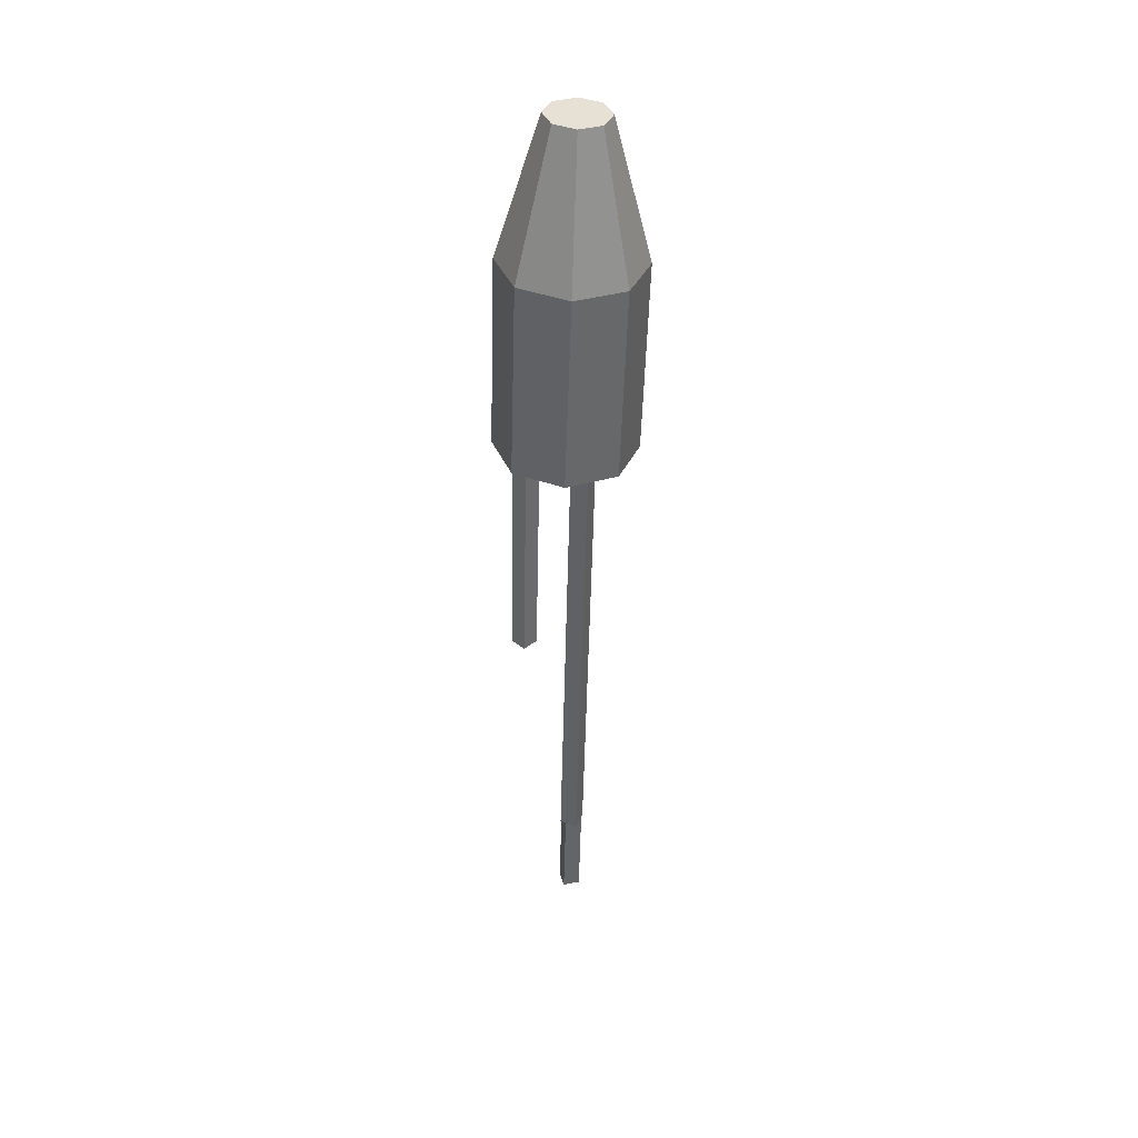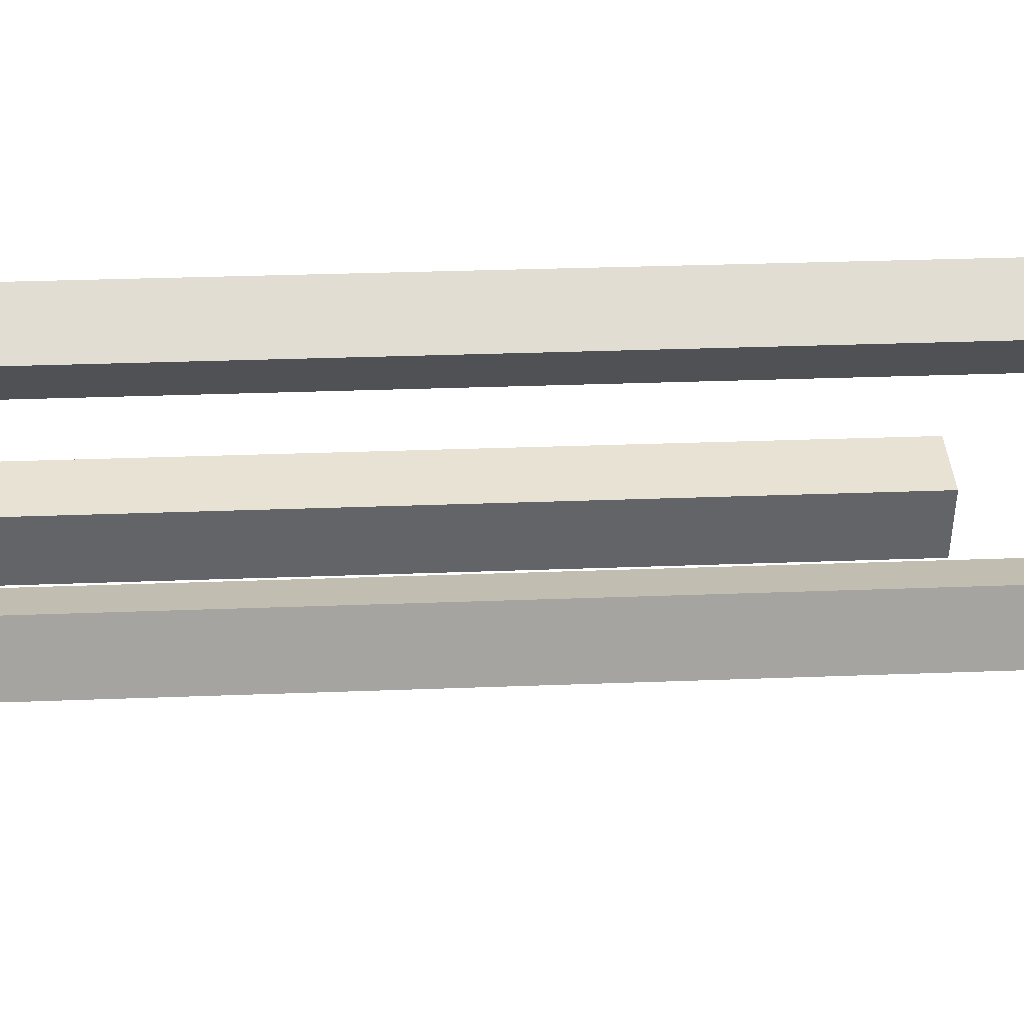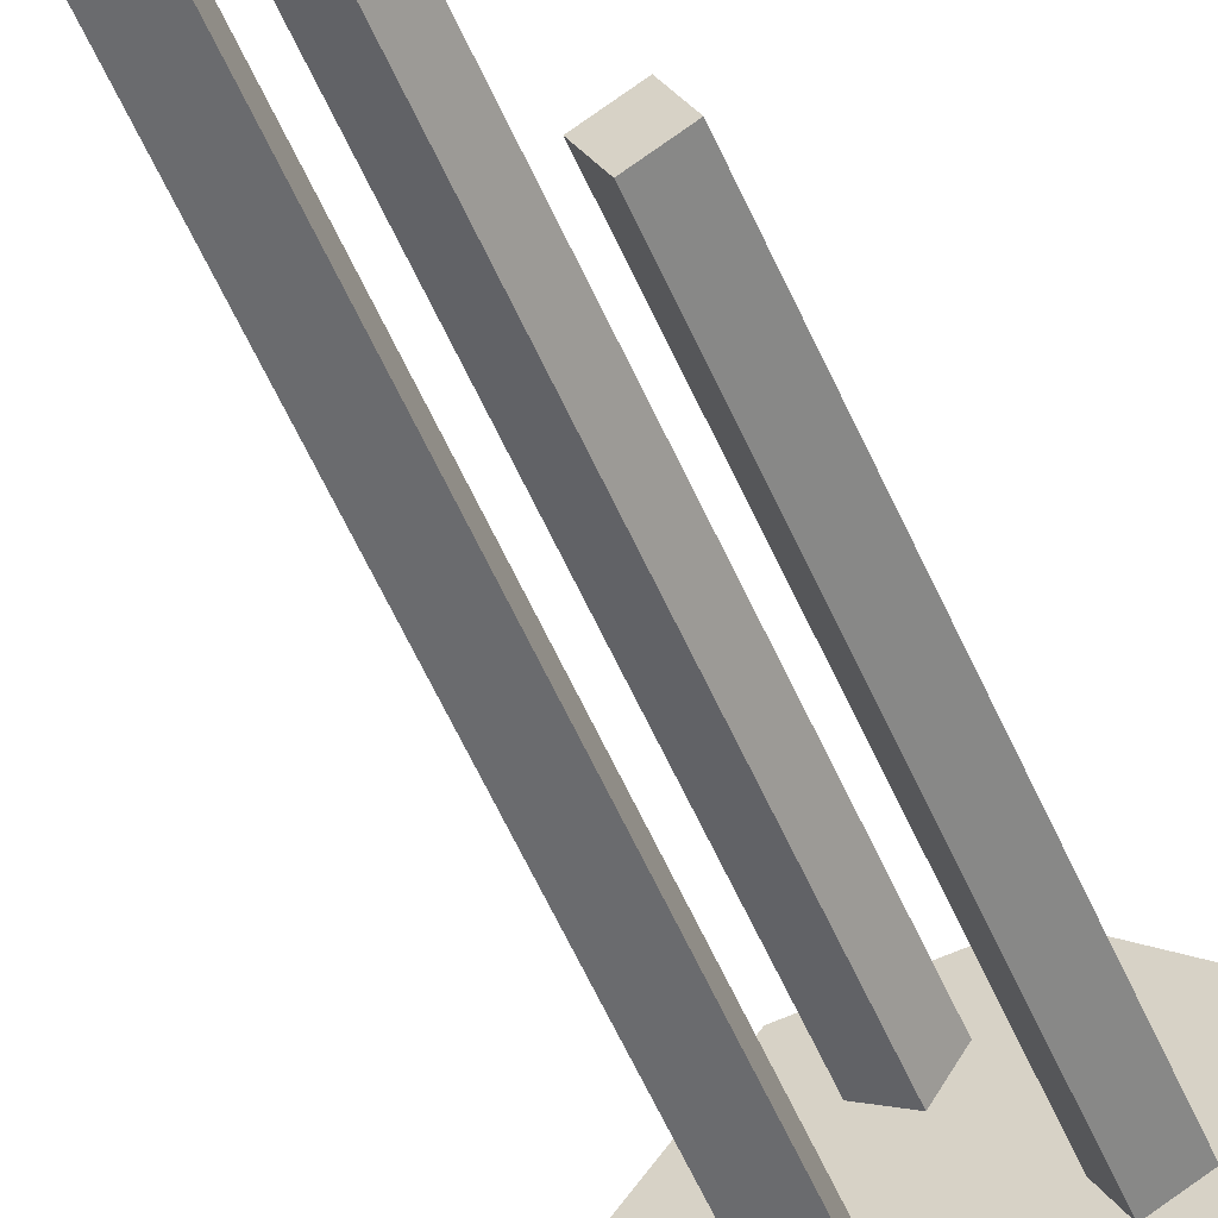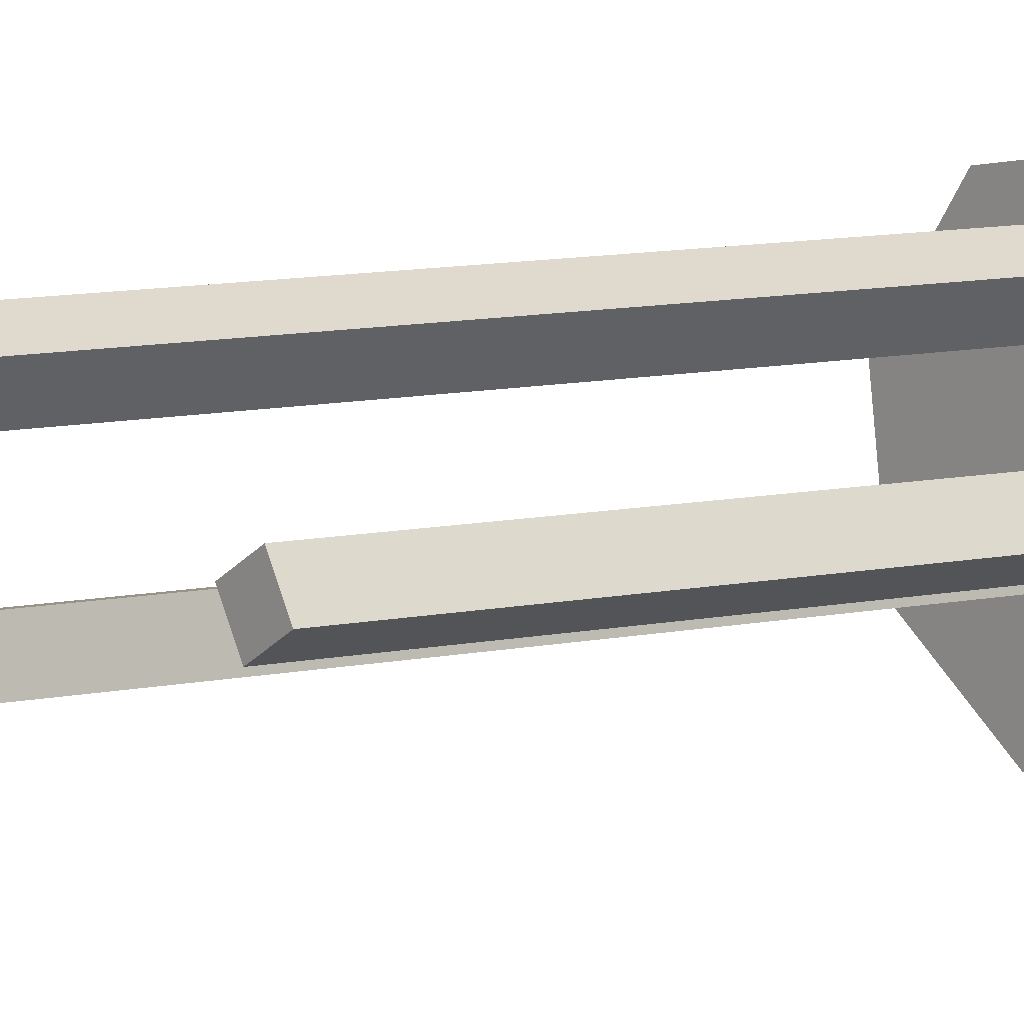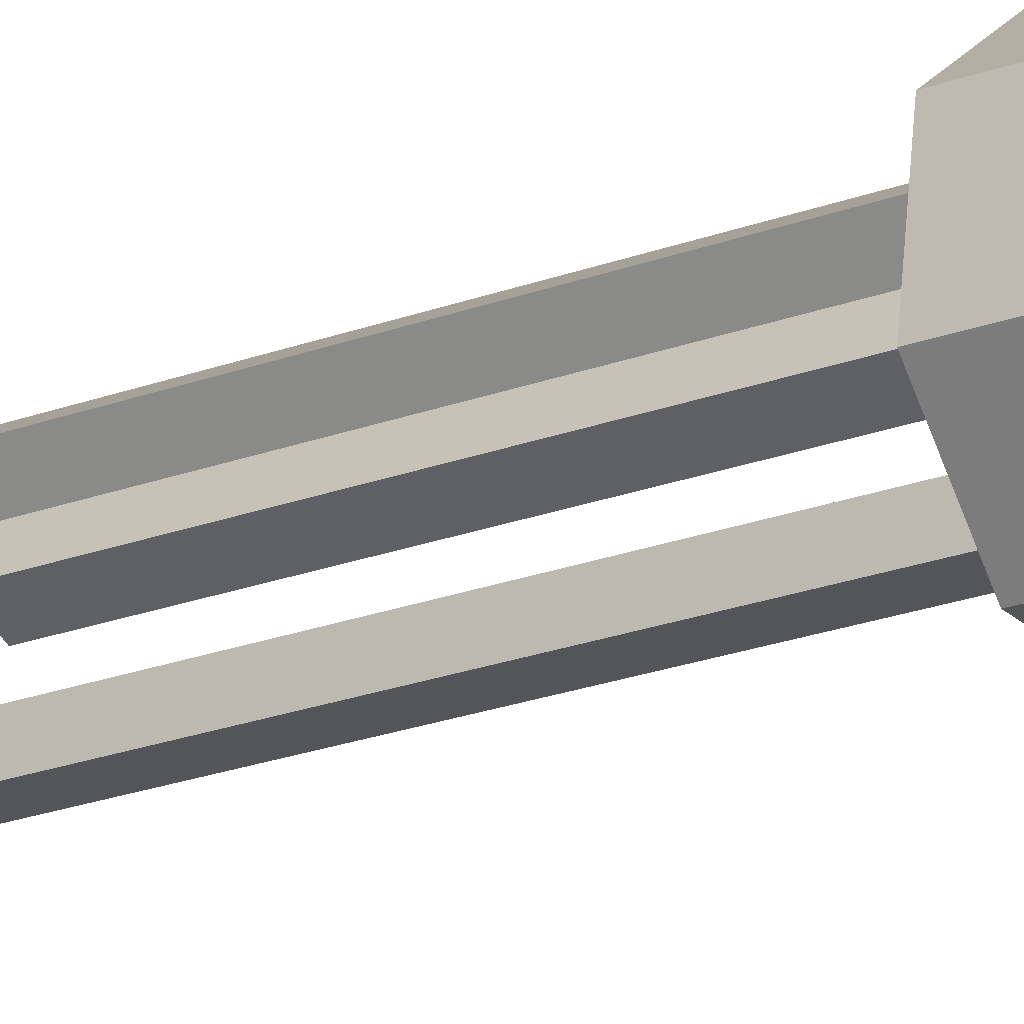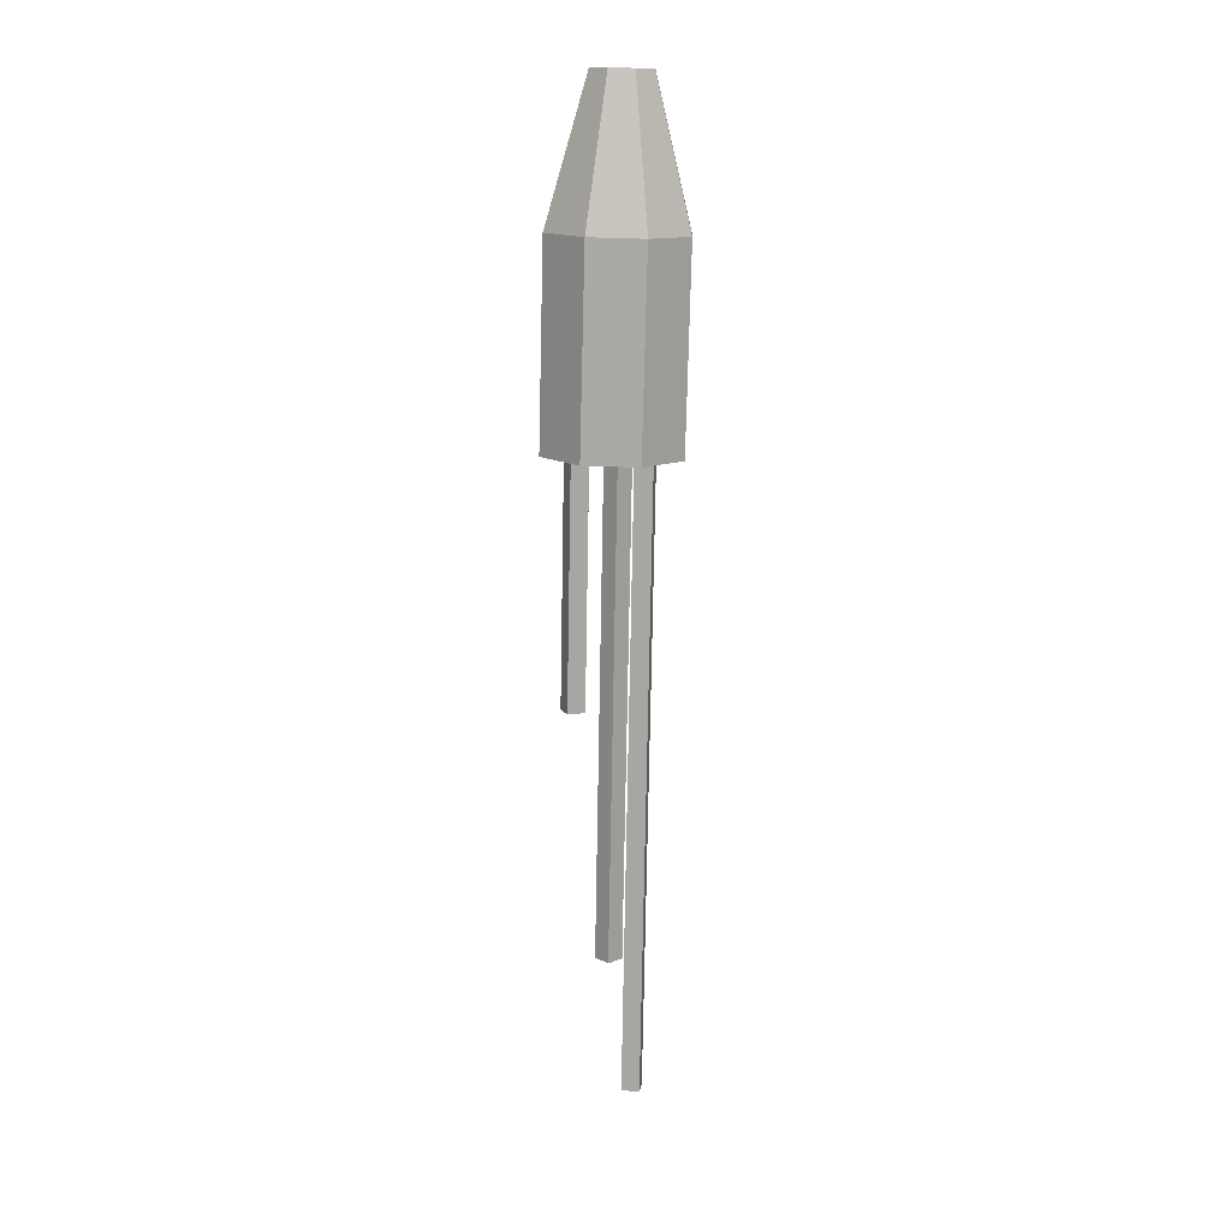
<metadata>
{"format":"obj","ext":"obj","renderer":"f3d","projection":"perspective","resolution":1024,"background":"white","views":[{"elev":38.1,"azim":15.3,"up":"+Z"},{"elev":9.4,"azim":81.5,"up":"+Y"},{"elev":-50.2,"azim":-157.0,"up":"+Y"},{"elev":6.7,"azim":-127.7,"up":"+Y"},{"elev":-18.3,"azim":-50.4,"up":"+Y"},{"elev":13.3,"azim":38.7,"up":"+Z"}]}
</metadata>
<code>
o Bala_Cylinder.003
v -0.5748 4.108 2.529
v -0.5331 4.032 3.201
v -0.4685 4.093 2.526
v -0.4866 4.025 3.2
v -0.4036 4.008 2.524
v -0.4582 3.988 3.199
v -0.4182 3.902 2.524
v -0.4646 3.941 3.199
v -0.5037 3.837 2.527
v -0.502 3.913 3.2
v -0.61 3.851 2.53
v -0.5485 3.919 3.202
v -0.6748 3.937 2.532
v -0.5769 3.957 3.203
v -0.6603 4.043 2.532
v -0.5705 4.003 3.202
v -0.5621 4.108 2.922
v -0.4558 4.093 2.919
v -0.3909 4.008 2.917
v -0.4055 3.902 2.917
v -0.491 3.837 2.92
v -0.5973 3.851 2.923
v -0.6622 3.937 2.925
v -0.6476 4.043 2.925
v -0.5217 3.988 3.201
v -0.5093 3.987 3.2
v -0.5017 3.977 3.2
v -0.5034 3.964 3.2
v -0.5134 3.957 3.201
v -0.5258 3.958 3.201
v -0.5334 3.968 3.201
v -0.5317 3.981 3.201
v -0.5535 4.027 2.529
v -0.5109 4.021 2.527
v -0.485 3.987 2.526
v -0.4908 3.944 2.527
v -0.525 3.918 2.528
v -0.5675 3.924 2.529
v -0.5935 3.958 2.53
v -0.5877 4.001 2.53
f 17 2 4 18
f 18 4 6 19
f 19 6 8 20
f 20 8 10 21
f 21 10 12 22
f 22 12 14 23
f 12 10 29 30
f 23 14 16 24
f 24 16 2 17
f 7 9 37 36
f 15 24 17 1
f 13 23 24 15
f 11 22 23 13
f 9 21 22 11
f 7 20 21 9
f 5 19 20 7
f 3 18 19 5
f 1 17 18 3
f 26 25 32 31 30 29 28 27
f 2 16 32 25
f 4 2 25 26
f 8 6 27 28
f 14 12 30 31
f 10 8 28 29
f 16 14 31 32
f 6 4 26 27
f 33 34 35 36 37 38 39 40
f 13 15 40 39
f 3 5 35 34
f 9 11 38 37
f 15 1 33 40
f 1 3 34 33
f 5 7 36 35
f 11 13 39 38
o Estela_1_Cube.006
v -0.529 4.023 2.547
v -0.5471 4.054 2.547
v -0.5592 4.023 1.257
v -0.5773 4.054 1.258
v -0.4979 4.041 2.546
v -0.516 4.072 2.547
v -0.5281 4.041 1.256
v -0.5463 4.072 1.257
f 41 42 44 43
f 43 44 48 47
f 47 48 46 45
f 43 47 45 41
f 48 44 42 46
o Estela_2_Cube.007
v -0.6056 3.934 2.548
v -0.6369 3.952 2.549
v -0.6177 3.934 2.034
v -0.649 3.952 2.035
v -0.5879 3.966 2.548
v -0.6191 3.984 2.548
v -0.5999 3.966 2.033
v -0.6312 3.984 2.034
f 49 50 52 51
f 51 52 56 55
f 55 56 54 53
f 51 55 53 49
f 56 52 50 54
o Estela_3_Cube.008
v -0.5085 3.95 2.546
v -0.4728 3.946 2.546
v -0.5312 3.95 1.577
v -0.4955 3.946 1.576
v -0.5133 3.915 2.547
v -0.4776 3.91 2.546
v -0.536 3.915 1.577
v -0.5003 3.91 1.576
f 57 58 60 59
f 59 60 64 63
f 63 64 62 61
f 59 63 61 57
f 64 60 58 62
o Fogonazo_Cylinder.004
v -0.5051 3.946 2.397
v -0.5051 3.946 2.397
v -0.5051 3.946 2.397
v -0.5051 3.946 2.397
v -0.5051 3.946 2.397
v -0.5051 3.946 2.397
v -0.5051 3.946 2.397
v -0.5051 3.946 2.397
v -0.5051 3.946 2.397
v -0.5051 3.946 2.397
v -0.5051 3.946 2.397
v -0.5051 3.946 2.397
v -0.5051 3.946 2.397
v -0.5051 3.946 2.397
v -0.5051 3.946 2.397
v -0.5051 3.946 2.397
v -0.5051 3.946 2.397
v -0.5051 3.946 2.397
v -0.5051 3.946 2.397
v -0.5051 3.946 2.397
v -0.5051 3.946 2.397
v -0.5051 3.946 2.397
v -0.5051 3.946 2.397
v -0.5051 3.946 2.397
v -0.5051 3.946 2.397
f 66 68 89
f 66 67 69 68
f 68 70 88
f 68 69 71 70
f 70 72 87
f 70 71 73 72
f 72 74 86
f 72 73 75 74
f 74 76 84
f 74 75 77 76
f 76 78 85
f 76 77 79 78
f 78 80 83
f 78 79 81 80
f 80 66 82
f 80 81 67 66
f 65 80 82
f 66 65 82
f 80 65 83
f 65 78 83
f 76 65 84
f 65 74 84
f 78 65 85
f 65 76 85
f 74 65 86
f 65 72 86
f 72 65 87
f 65 70 87
f 70 65 88
f 65 68 88
f 65 66 89
f 68 65 89
f 69 67 81 79 77 75 73 71

</code>
